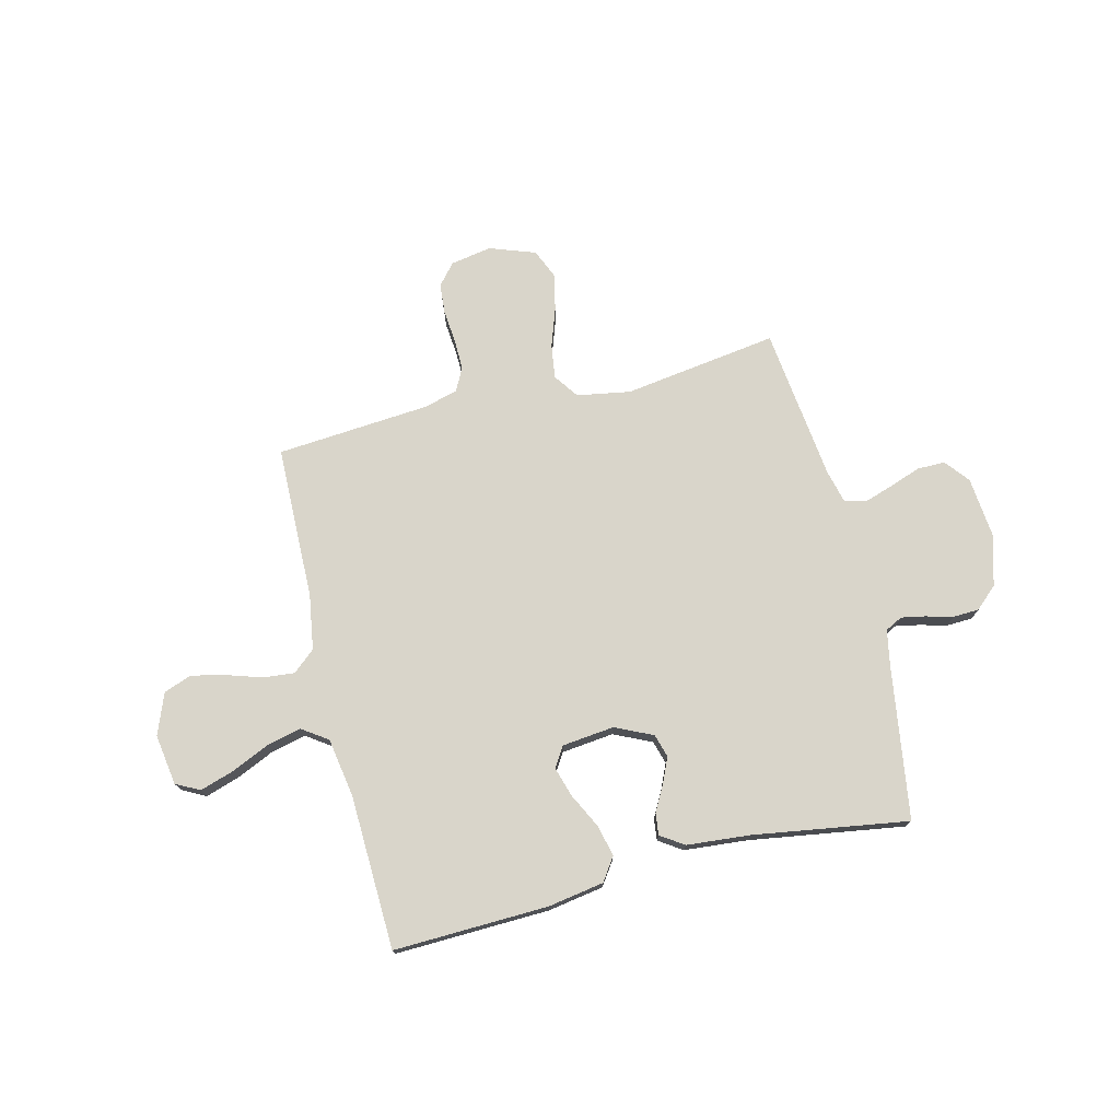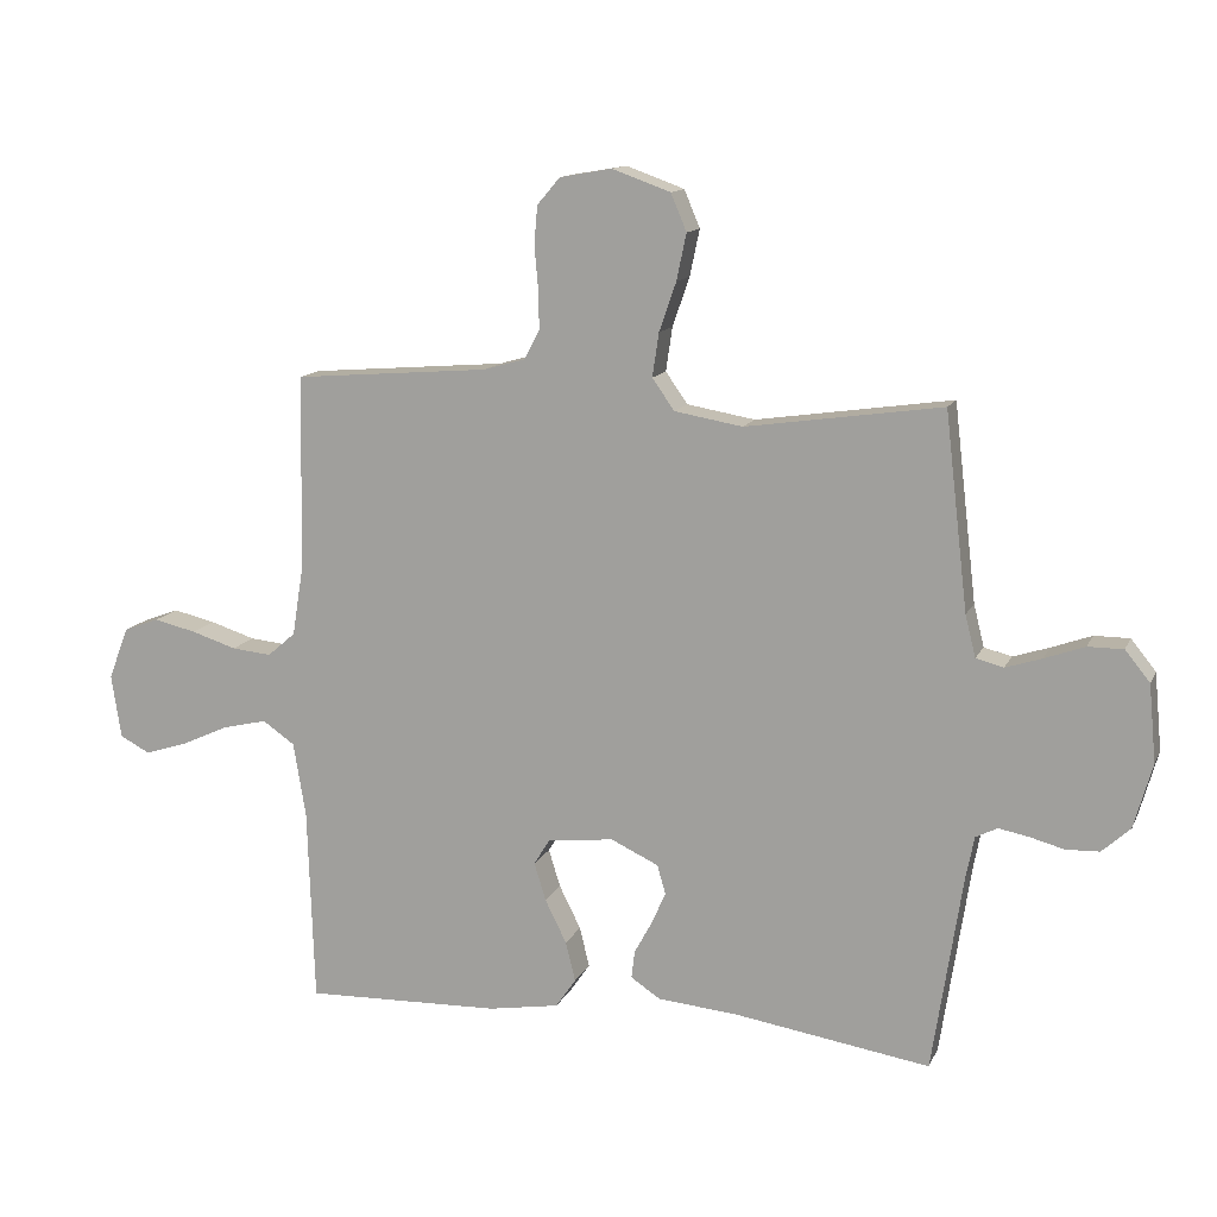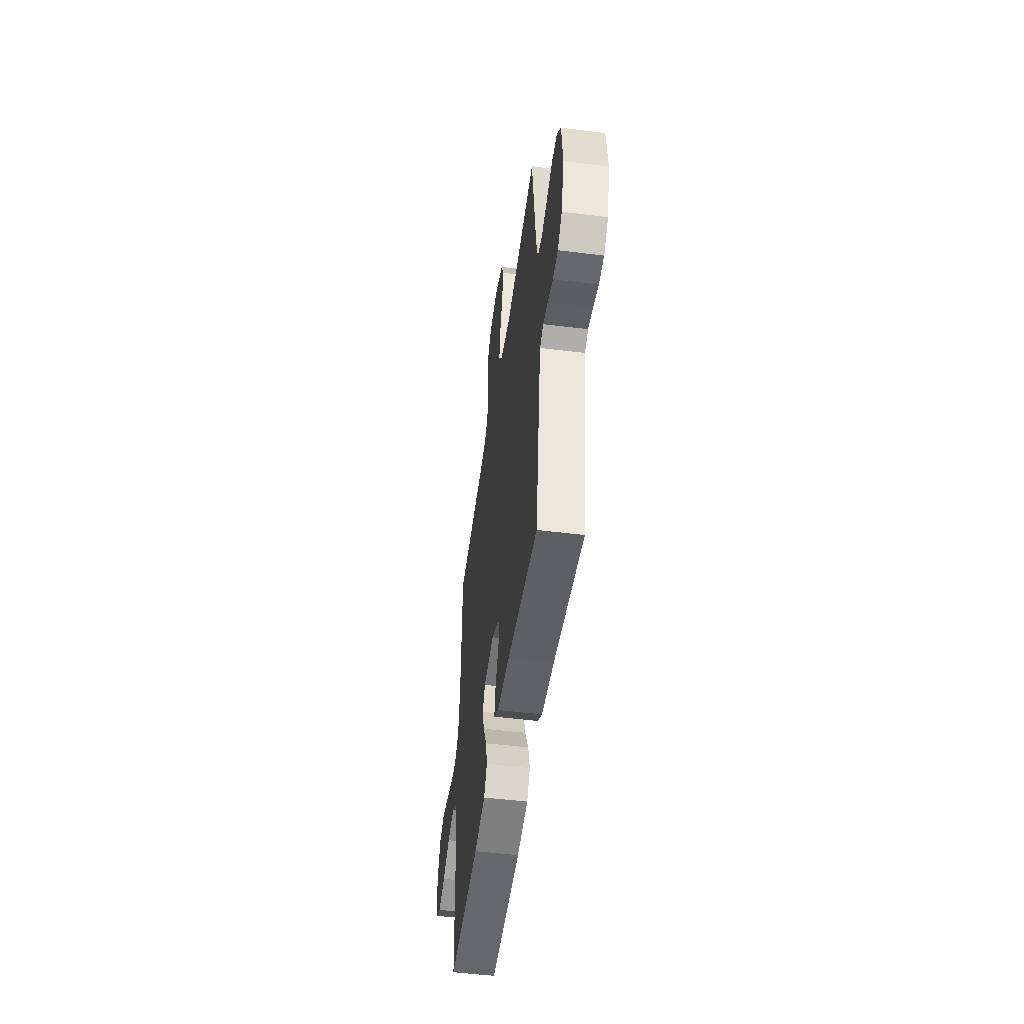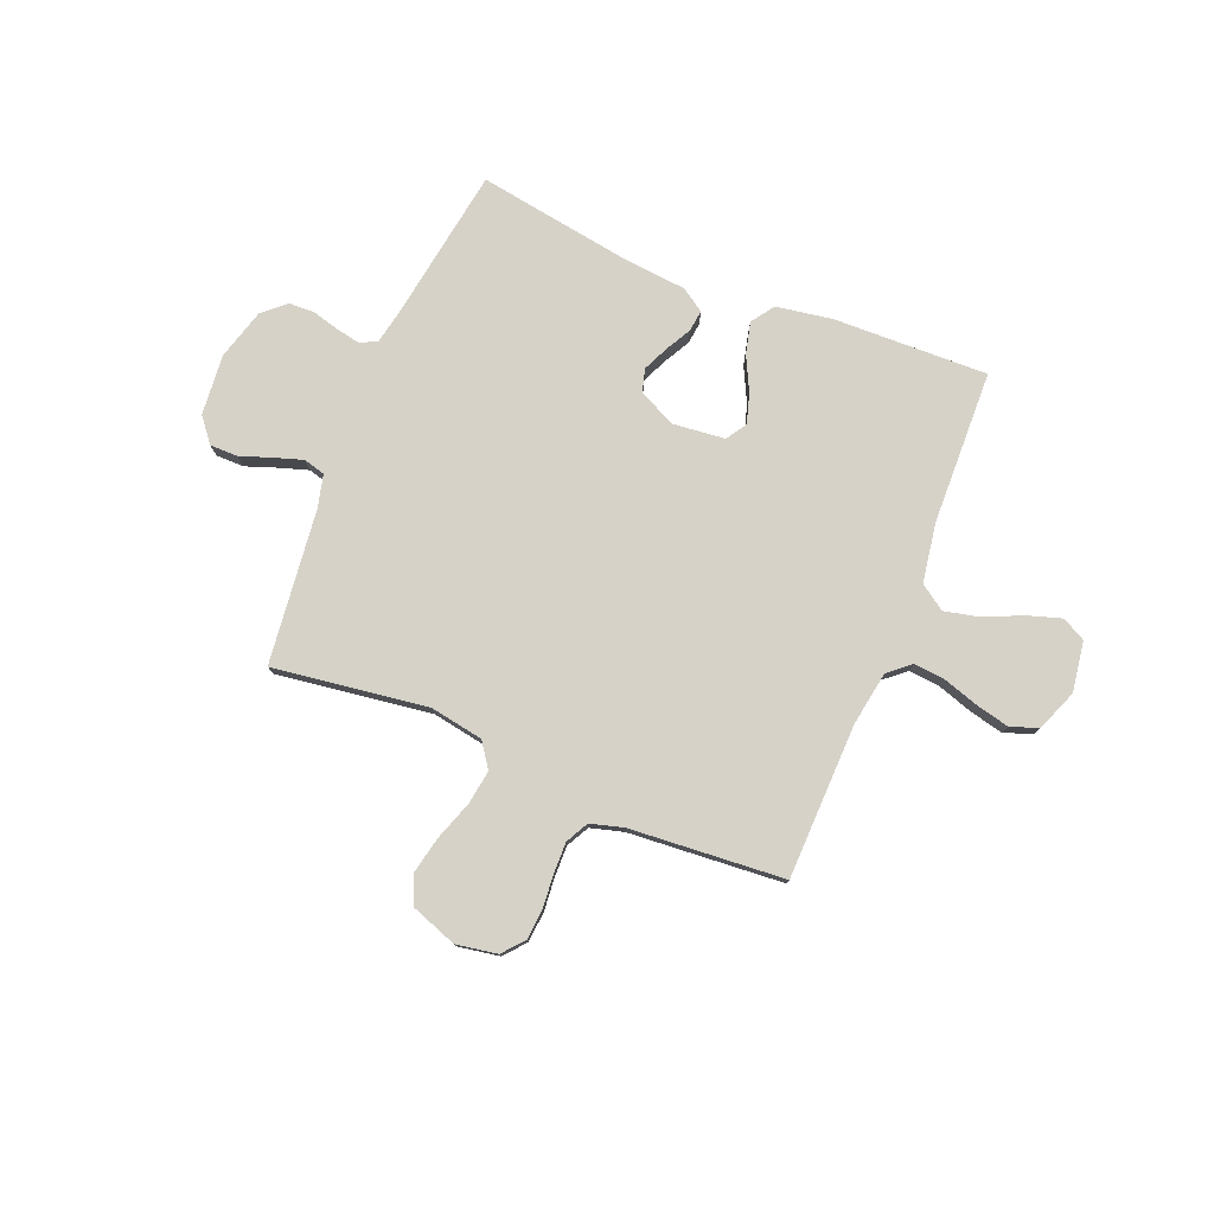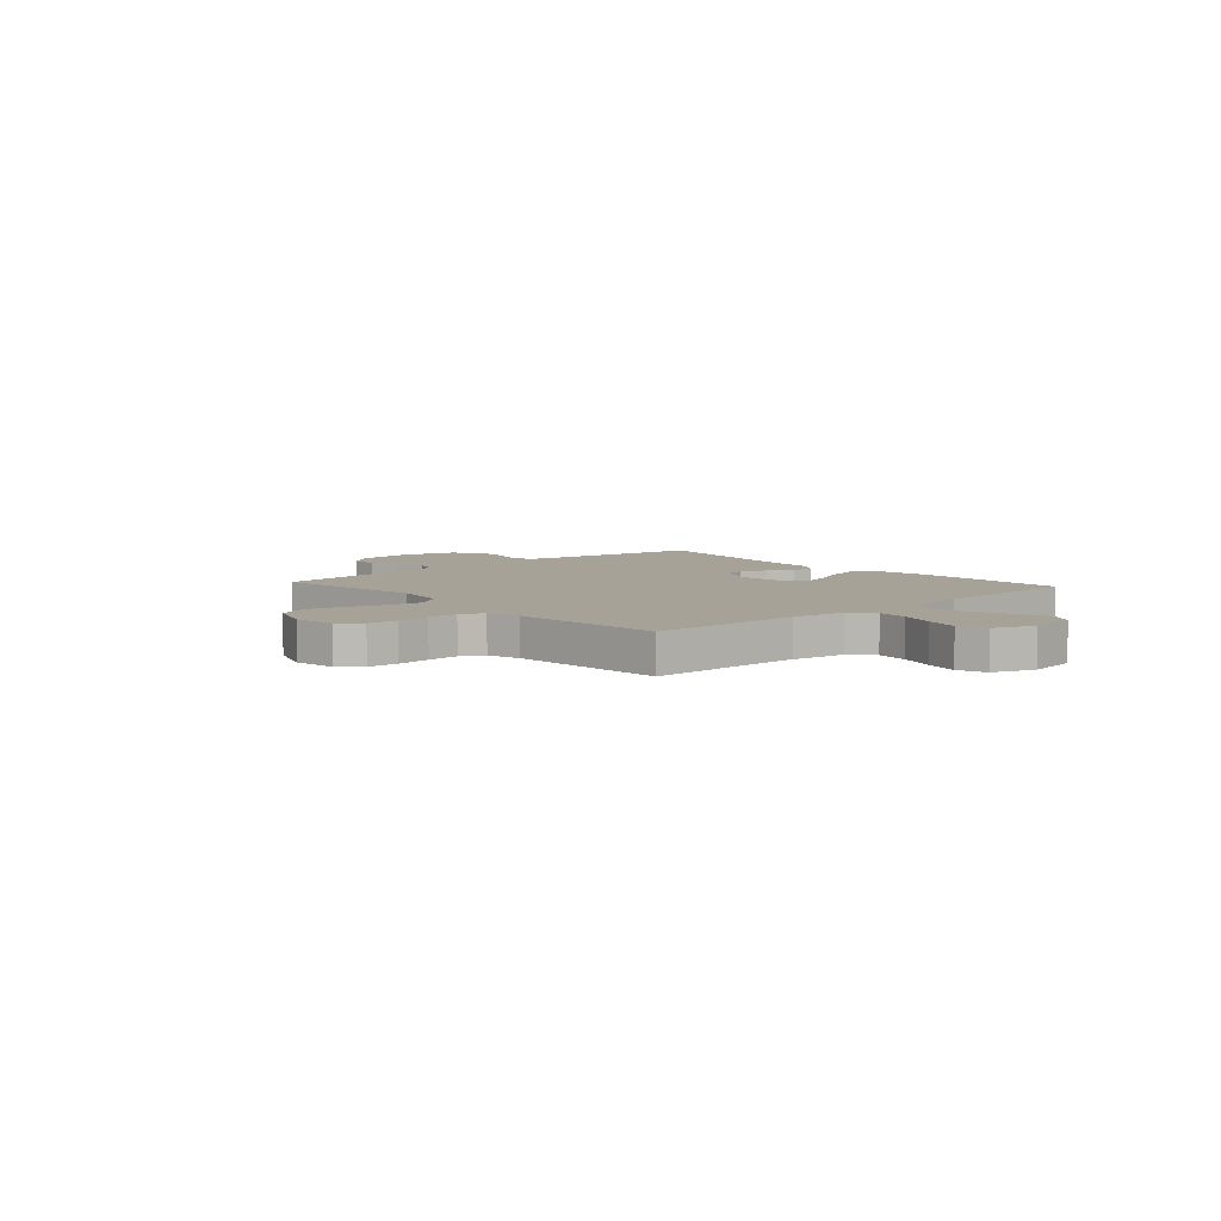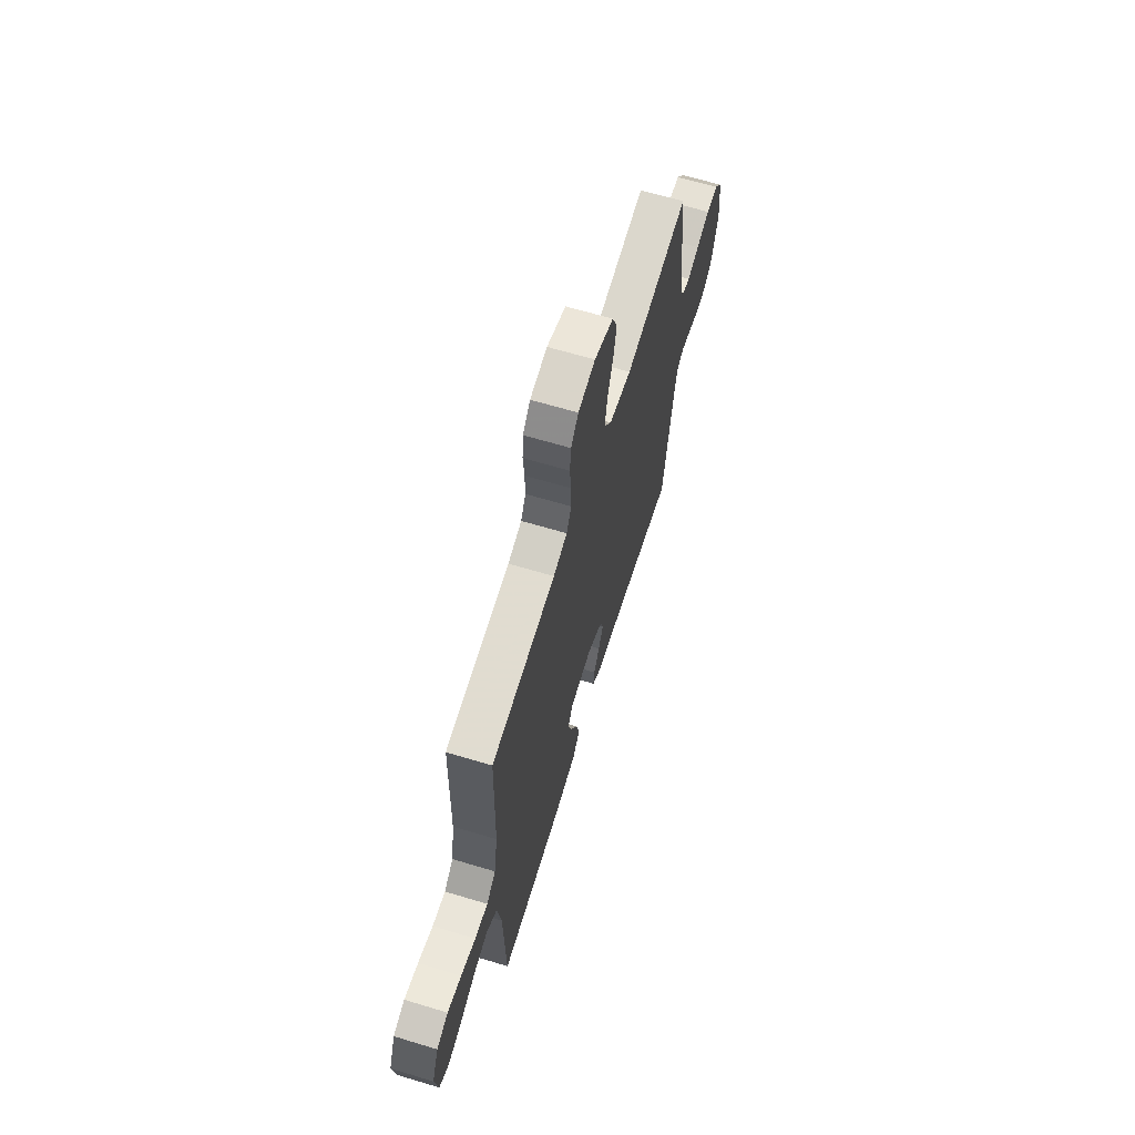
<metadata>
{"format":"obj","ext":"obj","renderer":"f3d","projection":"perspective","resolution":1024,"background":"white","views":[{"elev":74.4,"azim":166.1,"up":"+Y"},{"elev":12.9,"azim":-162.3,"up":"+Z"},{"elev":-50.3,"azim":-97.8,"up":"+Z"},{"elev":78.1,"azim":22.3,"up":"+Y"},{"elev":6.6,"azim":48.3,"up":"+Y"},{"elev":64.6,"azim":106.9,"up":"+Z"}]}
</metadata>
<code>
v -0.5 0.07 0.5
v -0.2 0.07 0.457
v -0.096 0.07 0.475
v -0.062 0.07 0.523
v -0.072 0.07 0.59
v -0.098 0.07 0.665
v -0.113 0.07 0.736
v -0.089 0.07 0.793
v 0 0.07 0.825
v 0.08 0.07 0.811
v 0.115 0.07 0.77
v 0.12 0.07 0.711
v 0.114 0.07 0.646
v 0.113 0.07 0.586
v 0.136 0.07 0.542
v 0.2 0.07 0.524
v 0.5 0.07 0.5
v 0.506 0.07 0.2
v 0.523 0.07 0.094
v 0.566 0.07 0.057
v 0.627 0.07 0.063
v 0.696 0.07 0.085
v 0.761 0.07 0.1
v 0.815 0.07 0.08
v 0.846 0.07 0
v 0.831 0.07 -0.098
v 0.785 0.07 -0.122
v 0.719 0.07 -0.101
v 0.646 0.07 -0.068
v 0.578 0.07 -0.052
v 0.529 0.07 -0.086
v 0.51 0.07 -0.2
v 0.5 0.07 -0.5
v 0.2 0.07 -0.491
v 0.091 0.07 -0.473
v 0.06 0.07 -0.428
v 0.075 0.07 -0.367
v 0.108 0.07 -0.301
v 0.126 0.07 -0.243
v 0.101 0.07 -0.203
v 0 0.07 -0.192
v -0.073 0.07 -0.226
v -0.086 0.07 -0.271
v -0.064 0.07 -0.32
v -0.037 0.07 -0.37
v -0.032 0.07 -0.412
v -0.077 0.07 -0.442
v -0.2 0.07 -0.453
v -0.5 0.07 -0.5
v -0.546 0.07 -0.2
v -0.559 0.07 -0.134
v -0.592 0.07 -0.117
v -0.639 0.07 -0.126
v -0.691 0.07 -0.14
v -0.742 0.07 -0.138
v -0.785 0.07 -0.099
v -0.813 0.07 0
v -0.802 0.07 0.118
v -0.764 0.07 0.165
v -0.71 0.07 0.165
v -0.649 0.07 0.143
v -0.593 0.07 0.125
v -0.551 0.07 0.136
v -0.535 0.07 0.2
v -0.5 0 0.5
v -0.2 0 0.457
v -0.096 0 0.475
v -0.062 0 0.523
v -0.072 0 0.59
v -0.098 0 0.665
v -0.113 0 0.736
v -0.089 0 0.793
v 0 0 0.825
v 0.08 0 0.811
v 0.115 0 0.77
v 0.12 0 0.711
v 0.114 0 0.646
v 0.113 0 0.586
v 0.136 0 0.542
v 0.2 0 0.524
v 0.5 0 0.5
v 0.506 0 0.2
v 0.523 0 0.094
v 0.566 0 0.057
v 0.627 0 0.063
v 0.696 0 0.085
v 0.761 0 0.1
v 0.815 0 0.08
v 0.846 0 0
v 0.831 0 -0.098
v 0.785 0 -0.122
v 0.719 0 -0.101
v 0.646 0 -0.068
v 0.578 0 -0.052
v 0.529 0 -0.086
v 0.51 0 -0.2
v 0.5 0 -0.5
v 0.2 0 -0.491
v 0.091 0 -0.473
v 0.06 0 -0.428
v 0.075 0 -0.367
v 0.108 0 -0.301
v 0.126 0 -0.243
v 0.101 0 -0.203
v 0 0 -0.192
v -0.073 0 -0.226
v -0.086 0 -0.271
v -0.064 0 -0.32
v -0.037 0 -0.37
v -0.032 0 -0.412
v -0.077 0 -0.442
v -0.2 0 -0.453
v -0.5 0 -0.5
v -0.546 0 -0.2
v -0.559 0 -0.134
v -0.592 0 -0.117
v -0.639 0 -0.126
v -0.691 0 -0.14
v -0.742 0 -0.138
v -0.785 0 -0.099
v -0.813 0 0
v -0.802 0 0.118
v -0.764 0 0.165
v -0.71 0 0.165
v -0.649 0 0.143
v -0.593 0 0.125
v -0.551 0 0.136
v -0.535 0 0.2
f 59 60 61
f 58 59 61
f 57 58 61
f 56 57 61
f 55 56 61
f 54 55 61
f 53 54 61
f 52 53 61 62
f 51 52 62 63
f 48 49 50
f 51 63 64
f 50 51 64
f 48 50 64
f 47 48 64
f 46 47 64
f 45 46 64
f 44 45 64
f 36 37 38
f 35 36 38
f 34 35 38
f 33 34 38
f 32 33 38
f 31 32 38 39
f 30 31 39 40
f 27 28 29
f 26 27 29
f 25 26 29
f 24 25 29
f 23 24 29
f 22 23 29
f 21 22 29
f 20 21 29 30
f 30 40 41
f 20 30 41
f 19 20 41
f 16 17 18
f 19 41 42
f 18 19 42
f 16 18 42
f 15 16 42
f 11 12 13
f 10 11 13
f 9 10 13
f 8 9 13
f 7 8 13
f 6 7 13
f 5 6 13
f 4 5 13 14
f 64 1 2
f 64 2 3
f 43 44 64
f 43 64 3
f 15 42 43
f 14 15 43
f 4 14 43
f 3 4 43
f 125 124 123
f 125 123 122
f 125 122 121
f 125 121 120
f 125 120 119
f 125 119 118
f 125 118 117
f 126 125 117 116
f 127 126 116 115
f 114 113 112
f 128 127 115
f 128 115 114
f 128 114 112
f 128 112 111
f 128 111 110
f 128 110 109
f 128 109 108
f 102 101 100
f 102 100 99
f 102 99 98
f 102 98 97
f 102 97 96
f 103 102 96 95
f 104 103 95 94
f 93 92 91
f 93 91 90
f 93 90 89
f 93 89 88
f 93 88 87
f 93 87 86
f 93 86 85
f 94 93 85 84
f 105 104 94
f 105 94 84
f 105 84 83
f 82 81 80
f 106 105 83
f 106 83 82
f 106 82 80
f 106 80 79
f 77 76 75
f 77 75 74
f 77 74 73
f 77 73 72
f 77 72 71
f 77 71 70
f 77 70 69
f 78 77 69 68
f 66 65 128
f 67 66 128
f 128 108 107
f 67 128 107
f 107 106 79
f 107 79 78
f 107 78 68
f 107 68 67
f 1 65 66 2
f 2 66 67 3
f 3 67 68 4
f 4 68 69 5
f 5 69 70 6
f 6 70 71 7
f 7 71 72 8
f 8 72 73 9
f 9 73 74 10
f 10 74 75 11
f 11 75 76 12
f 12 76 77 13
f 13 77 78 14
f 14 78 79 15
f 15 79 80 16
f 16 80 81 17
f 17 81 82 18
f 18 82 83 19
f 19 83 84 20
f 20 84 85 21
f 21 85 86 22
f 22 86 87 23
f 23 87 88 24
f 24 88 89 25
f 25 89 90 26
f 26 90 91 27
f 27 91 92 28
f 28 92 93 29
f 29 93 94 30
f 30 94 95 31
f 31 95 96 32
f 32 96 97 33
f 33 97 98 34
f 34 98 99 35
f 35 99 100 36
f 36 100 101 37
f 37 101 102 38
f 38 102 103 39
f 39 103 104 40
f 40 104 105 41
f 41 105 106 42
f 42 106 107 43
f 43 107 108 44
f 44 108 109 45
f 45 109 110 46
f 46 110 111 47
f 47 111 112 48
f 48 112 113 49
f 49 113 114 50
f 50 114 115 51
f 51 115 116 52
f 52 116 117 53
f 53 117 118 54
f 54 118 119 55
f 55 119 120 56
f 56 120 121 57
f 57 121 122 58
f 58 122 123 59
f 59 123 124 60
f 60 124 125 61
f 61 125 126 62
f 62 126 127 63
f 63 127 128 64
f 64 128 65 1

</code>
